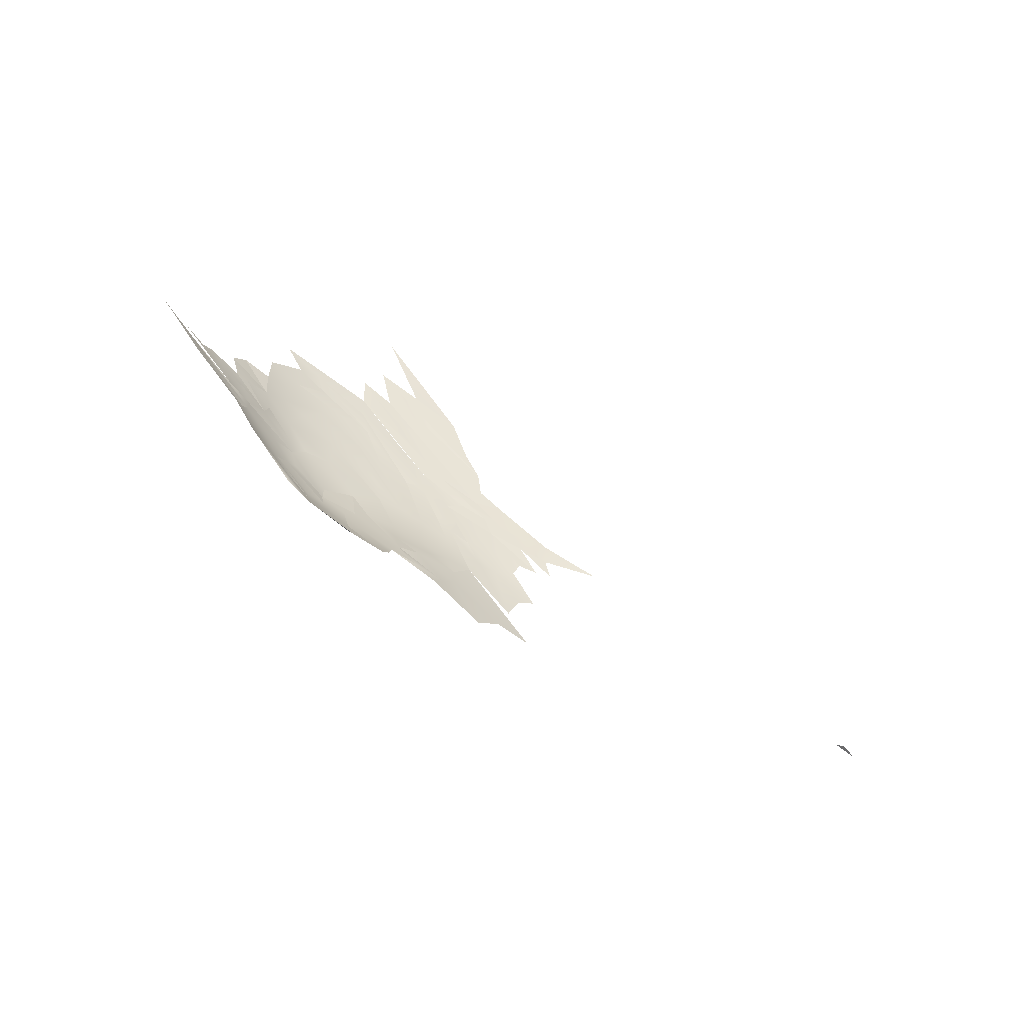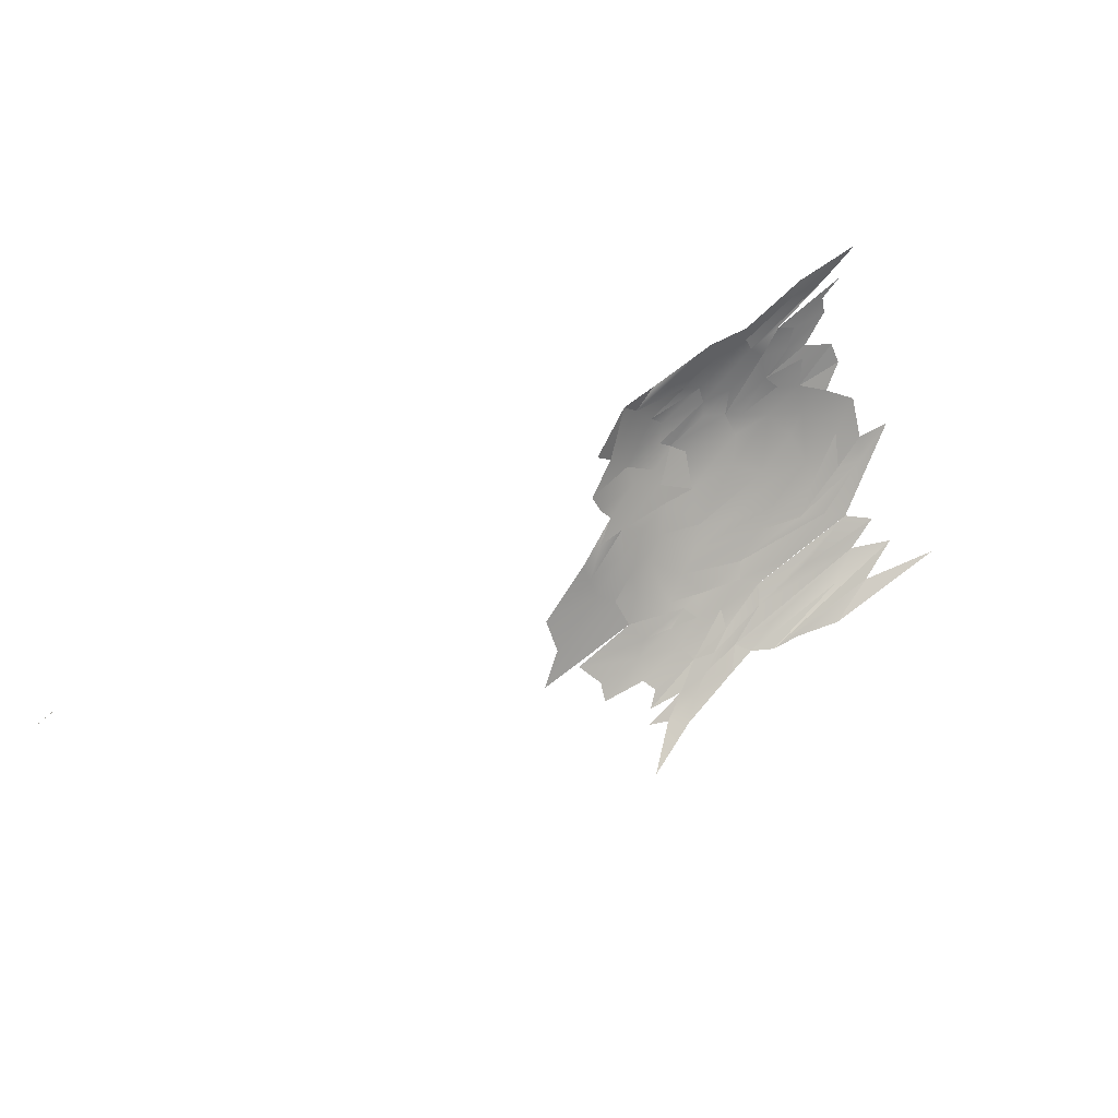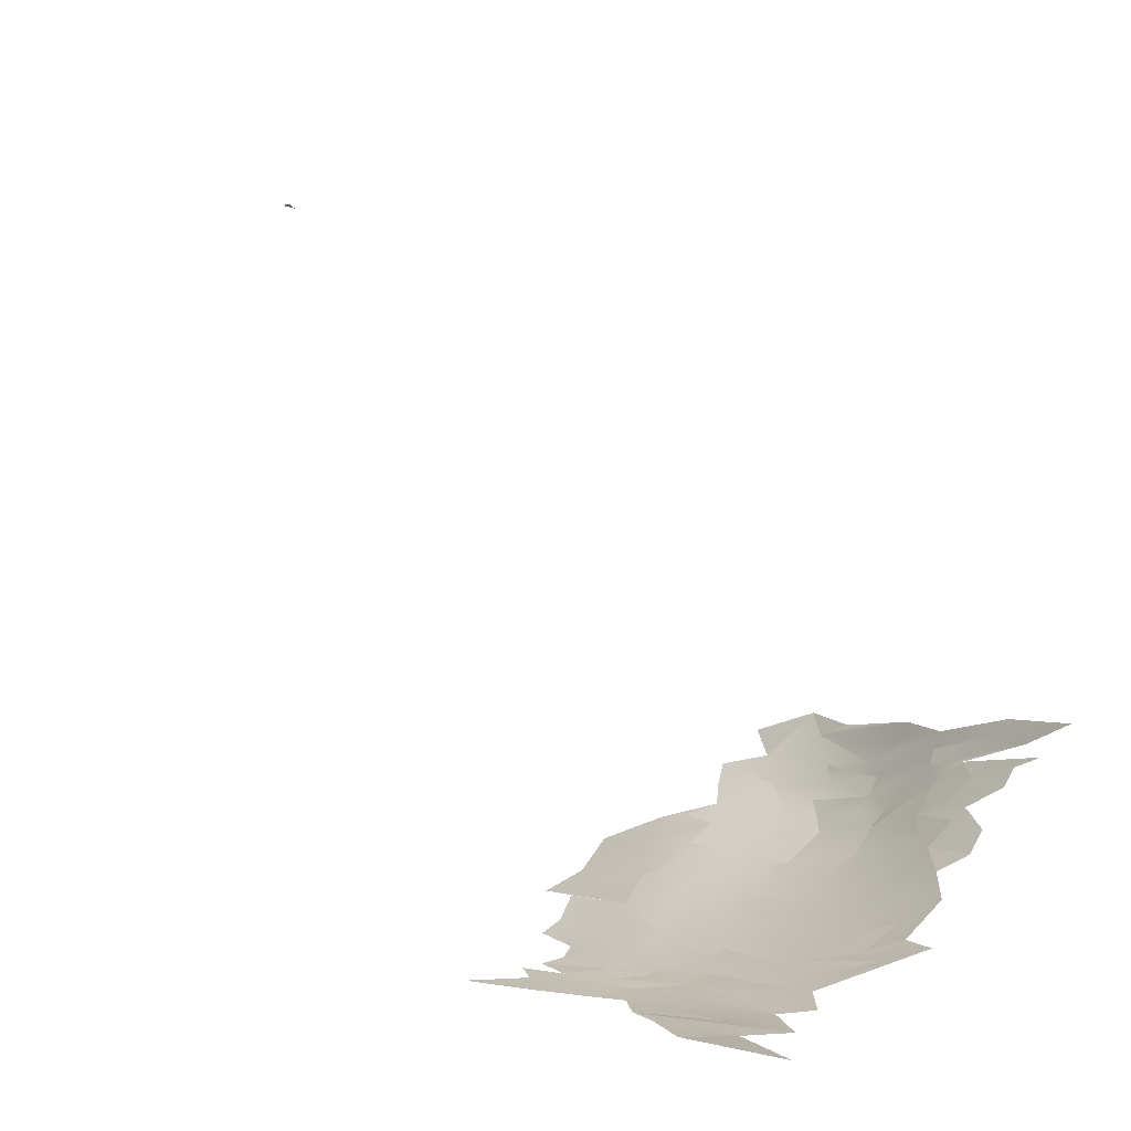
<metadata>
{"format":"obj","ext":"obj","renderer":"f3d","projection":"perspective","resolution":1024,"background":"white","views":[{"elev":63.6,"azim":-35.8,"up":"+Y"},{"elev":67.2,"azim":51.4,"up":"+Y"},{"elev":0.8,"azim":140.3,"up":"+Y"}]}
</metadata>
<code>
o foo.005_foo.007
v 61.31 -71.17 -658.3
v 63.78 -79.2 -651.3
v 62.47 -76.67 -645.5
v 96.14 -120.5 -647.4
v 64.81 -81.97 -644.2
v 73.34 -95.93 -642
v 60.19 -71.25 -638.3
v 67.18 -86.42 -643.3
v 77.36 -101.4 -642
v 94.68 -119.8 -638
v 70.08 -91.73 -633.9
v 66.03 -84.98 -632.3
v 86.3 -111.1 -641.3
v 61.46 -75.1 -634.8
v 131.3 -142.6 -638.7
v 64.23 -81.78 -627.8
v 125.9 -141.2 -616.1
v 72 -94.71 -631.6
v 80.91 -105.8 -634.7
v 90.22 -116.8 -631.8
v 99.35 -124.7 -634.3
v 113.4 -135 -628.6
v 85.6 -112.3 -630
v 108.4 -132.3 -621.9
v 121.3 -139 -629.6
v 76.11 -101.2 -627.7
v 97.21 -123.5 -627.6
v 62.26 -79.56 -616.7
v 68.54 -89.9 -628
v 66.36 -87.55 -620.1
v 81.08 -108.2 -625.3
v 116.4 -137.1 -618.1
v 64.12 -83.3 -617.4
v 70.21 -94.56 -618.8
v 60.97 -75.3 -617.7
v 73.14 -98.75 -621.3
v 96.72 -123.8 -617.3
v 91.14 -118.8 -619.3
v 104.5 -129.7 -616.5
v 83.77 -111.9 -618.8
v 76.6 -104.8 -615.4
v 89.93 -118.3 -608.8
v 59.25 -73.8 -605.5
v 101.4 -127.7 -609
v 112.4 -134.8 -602.3
v 67.01 -93.1 -607.5
v 70.33 -99.16 -603.5
v 130.7 -143.1 -600.8
v 72.63 -101.6 -607.3
v 121.5 -139.6 -607.1
v 125.8 -141 -579.3
v 86.52 -115.6 -605.4
v 61.38 -84.36 -594.4
v 60.38 -79.47 -601.5
v 94.98 -122.8 -603.6
v 119.3 -138.3 -584.7
v 65.55 -92.24 -598.5
v 80.62 -110.4 -598.3
v 127 -141.7 -588
v 63.08 -87.5 -598.8
v 90.97 -119.4 -587.4
v 58.59 -75.79 -584.5
v 75.34 -105.1 -603.6
v 97.51 -125.1 -595
v 101.2 -127.5 -585.4
v 108.5 -132.7 -601.2
v 113.7 -135.3 -583
v 67.71 -96.02 -596.9
v 71.58 -101.6 -587.4
v 79.64 -109.3 -583.6
v 105.1 -130 -582.7
v 108.9 -132.6 -586.7
v 87.69 -116.5 -580.3
v 64.14 -89.98 -584.1
v 122.3 -139.4 -573
v 60.43 -78.74 -576.8
v 68.82 -97.31 -583.5
v 92.51 -120.1 -574.6
v 118.3 -137.5 -570.1
v 67.22 -94.39 -580.7
v 62.53 -85.83 -580.9
v 74.99 -102.6 -575
v 95.39 -121.7 -567.5
v 108.3 -132 -572.4
v 71.49 -98.66 -575.4
v 79.07 -106.9 -573.8
v 113.3 -134.7 -570.4
v 68.28 -91.13 -567.4
v 59.36 -73.28 -573.1
v 102 -127.3 -569.9
v 65.89 -84.41 -563.1
v 106.5 -129.8 -564.4
v 116.7 -136.1 -563
v 124 -139.7 -564.1
v 84.58 -111.3 -567.6
v 71.98 -95.97 -566.8
v 99.36 -124 -559.7
v 102.6 -126.8 -562.4
v 65.16 -78.21 -558.6
v 81.6 -106.1 -562.7
v 115 -134.5 -556.5
v 79.52 -101.5 -556.5
v 75.99 -96.69 -555.2
v 73.81 -92.5 -553
v 88.77 -114.2 -560.6
v 94.85 -120 -559.6
v 110 -131.3 -554.8
v 104.9 -127.8 -555.8
v 119.8 -137.1 -557.2
v 128.2 -140 -543.9
v 71.03 -86.95 -552.1
v 88.69 -111.8 -553.2
v 123.1 -138.4 -550.3
v 92.96 -116.6 -551.2
v 84.34 -106.6 -553.6
v 115.4 -133.7 -541.1
v 98.01 -121.4 -544.9
v 103.1 -126 -546.3
v 79.94 -99.81 -548.1
v 84.92 -105.7 -540.3
v 106.2 -128.4 -541.8
v 120.1 -136.6 -547.3
v 91.83 -114.6 -544.4
v 81.64 -101 -540.3
v 111.6 -131.6 -539.4
v 118.8 -135.5 -536.7
v 88.47 -110.2 -540.3
v 98.04 -121.5 -513.1
v 122.1 -136.7 -533.3
v 124.4 -138.2 -538.9
v 99.24 -121.3 -524.9
v 110 -130 -526.2
v 93 -115.7 -521.8
v 105.6 -126.7 -528.1
v 86.27 -107.7 -522.9
v 134.7 -139.5 -525.8
v 91.26 69.56 -385.7
v 91.98 70.88 -384
v 92.18 70.79 -380.5
f 8 12 5
f 3 14 1
f 1 14 7
f 2 5 16
f 11 6 18
f 13 10 20
f 4 21 10
f 13 23 19
f 4 24 21
f 6 9 26
f 13 20 23
f 21 27 10
f 3 28 14
f 5 12 16
f 8 11 29
f 8 29 12
f 9 19 26
f 29 30 12
f 6 26 18
f 26 19 31
f 23 31 19
f 10 27 20
f 3 16 33
f 11 34 29
f 14 28 35
f 11 18 34
f 26 36 18
f 27 37 20
f 3 33 28
f 12 30 16
f 20 38 23
f 24 39 21
f 14 35 7
f 18 36 34
f 23 38 31
f 31 38 40
f 20 37 38
f 26 41 36
f 16 30 33
f 29 34 30
f 38 42 40
f 27 21 44
f 22 32 45
f 31 41 26
f 31 40 41
f 33 30 46
f 34 47 30
f 21 39 44
f 15 48 17
f 36 41 49
f 30 47 46
f 25 50 32
f 17 51 25
f 40 52 41
f 40 42 52
f 22 45 24
f 53 54 35
f 34 36 49
f 38 37 55
f 27 44 37
f 32 50 56
f 35 54 43
f 46 57 33
f 34 49 47
f 52 58 41
f 38 55 42
f 48 59 17
f 33 57 60
f 42 61 52
f 25 51 50
f 28 53 35
f 33 60 28
f 41 63 49
f 37 44 64
f 39 65 44
f 24 66 39
f 32 67 45
f 41 58 63
f 28 60 53
f 49 63 47
f 47 68 46
f 63 69 47
f 63 58 70
f 44 65 64
f 46 68 57
f 17 59 51
f 42 55 61
f 39 66 71
f 45 67 24
f 24 67 72
f 61 73 52
f 55 37 64
f 57 74 60
f 52 73 58
f 66 72 71
f 50 75 56
f 54 53 76
f 68 47 77
f 68 77 57
f 55 78 61
f 64 78 55
f 32 56 79
f 57 80 74
f 32 79 67
f 74 81 60
f 53 60 81
f 47 69 77
f 54 76 43
f 43 76 62
f 57 77 80
f 53 81 76
f 69 82 77
f 63 70 69
f 64 65 83
f 72 84 71
f 82 85 77
f 70 86 82
f 70 82 69
f 78 73 61
f 78 64 83
f 71 65 39
f 67 87 72
f 50 51 75
f 80 88 74
f 70 73 86
f 58 73 70
f 56 75 79
f 65 71 90
f 72 87 84
f 74 88 81
f 85 80 77
f 65 90 83
f 81 91 76
f 71 84 92
f 67 79 93
f 62 76 89
f 73 95 86
f 67 93 87
f 80 85 88
f 85 82 96
f 90 97 83
f 71 92 90
f 73 78 95
f 92 98 90
f 76 91 89
f 81 88 91
f 86 95 100
f 78 83 95
f 87 101 84
f 75 94 79
f 91 99 89
f 85 96 88
f 82 102 96
f 82 86 102
f 86 100 102
f 90 98 97
f 96 103 104
f 102 103 96
f 83 105 95
f 83 106 105
f 84 107 92
f 84 101 107
f 87 93 101
f 96 104 88
f 97 106 83
f 98 92 108
f 79 109 93
f 94 109 79
f 88 111 91
f 111 88 104
f 95 112 100
f 94 113 109
f 95 105 112
f 105 114 112
f 105 106 114
f 92 107 108
f 93 109 101
f 100 115 102
f 112 115 100
f 101 116 107
f 106 97 114
f 98 117 97
f 108 118 98
f 94 110 113
f 102 119 103
f 97 117 114
f 98 118 117
f 115 120 102
f 108 121 118
f 109 122 101
f 109 113 122
f 120 119 102
f 123 115 112
f 112 114 123
f 119 124 103
f 116 125 107
f 122 126 101
f 127 120 115
f 114 117 123
f 115 123 127
f 108 107 121
f 101 126 116
f 119 120 124
f 117 128 123
f 113 130 122
f 110 130 113
f 107 125 121
f 130 129 122
f 118 131 117
f 118 121 131
f 125 132 121
f 127 123 133
f 121 132 134
f 124 120 135
f 120 127 135
f 121 134 131
f 110 136 130
f 123 128 133
f 133 135 127
f 138 137 139

</code>
